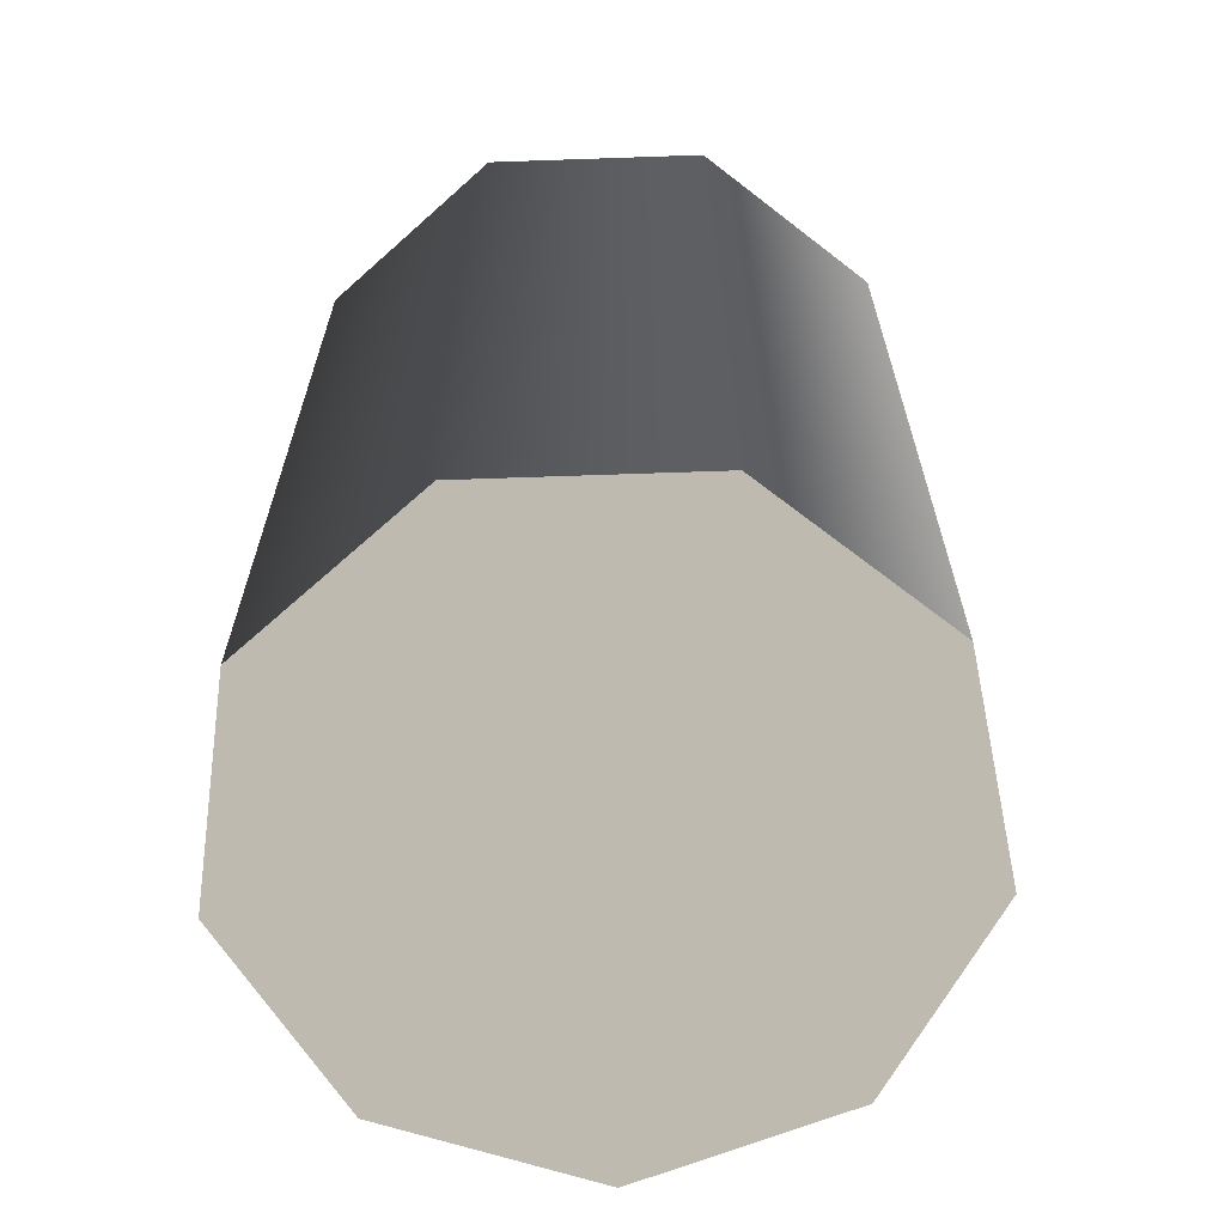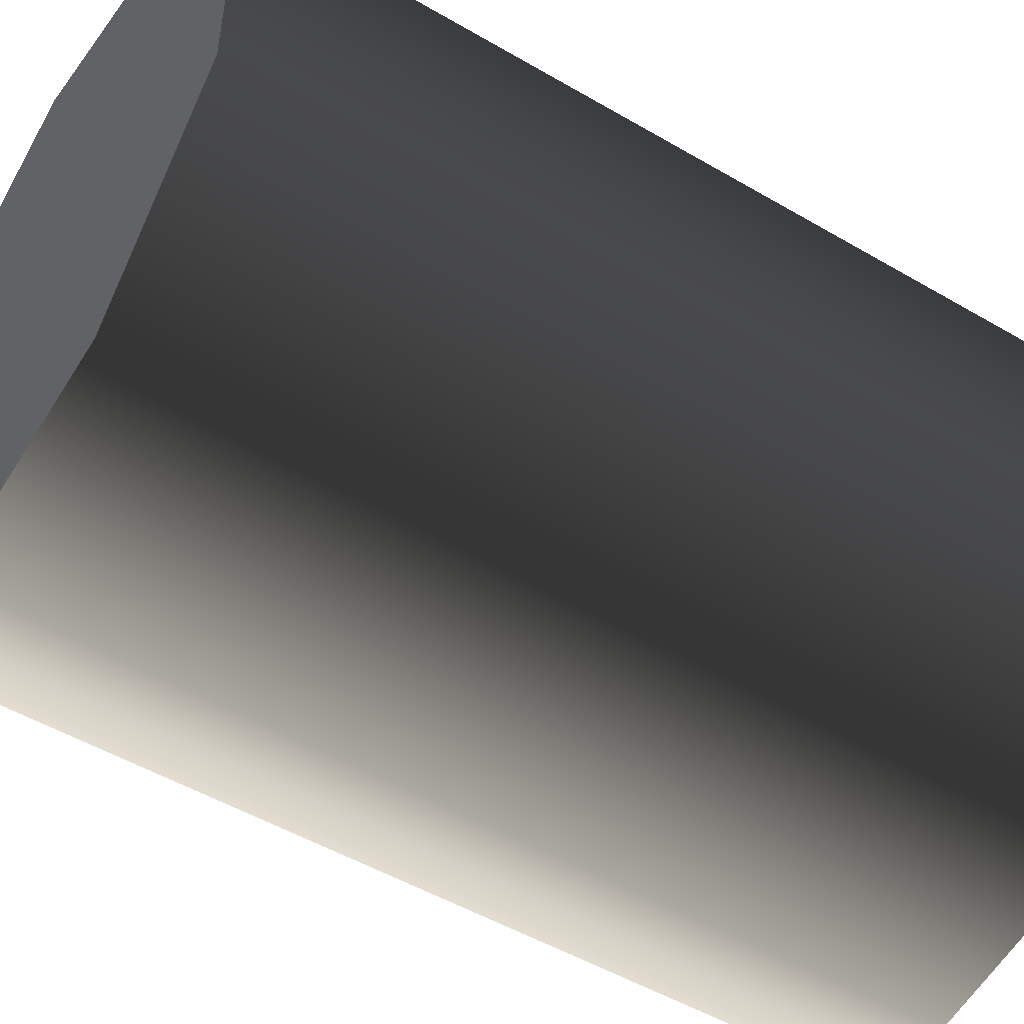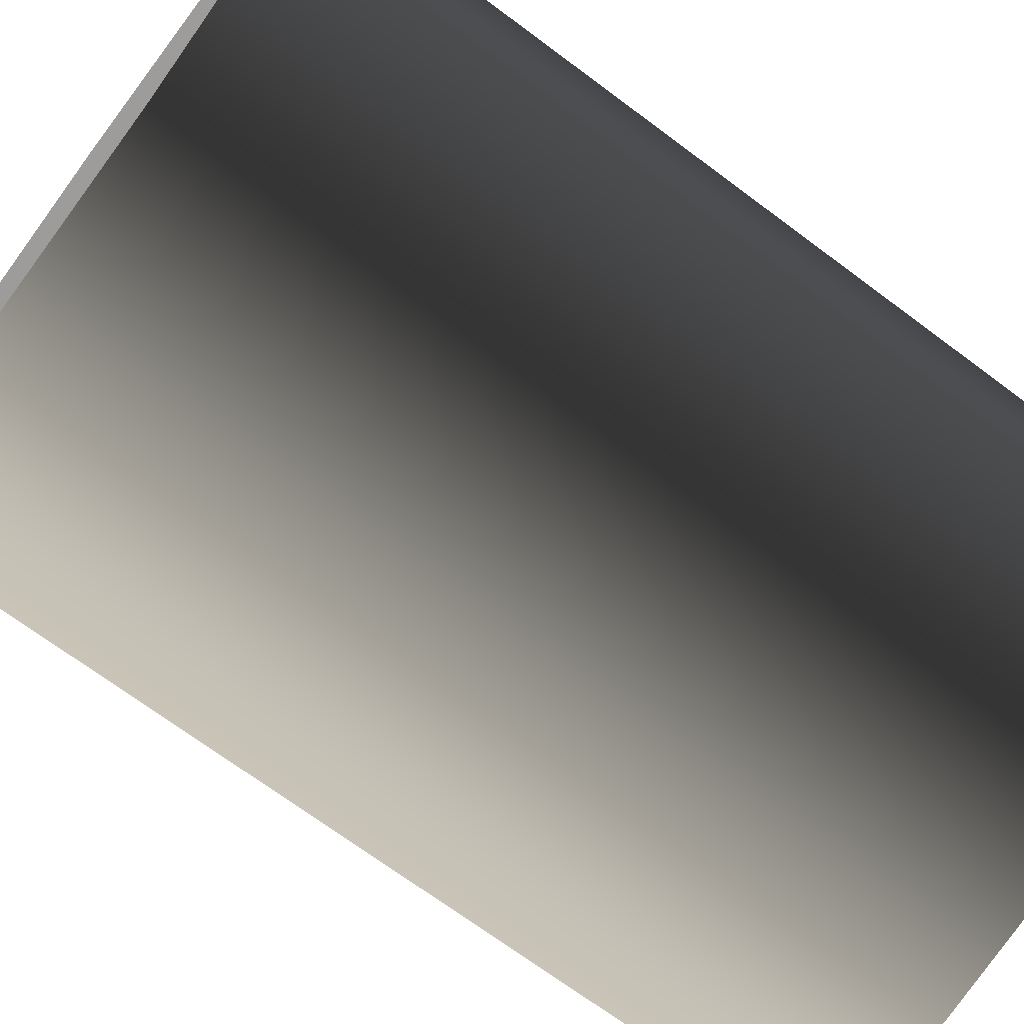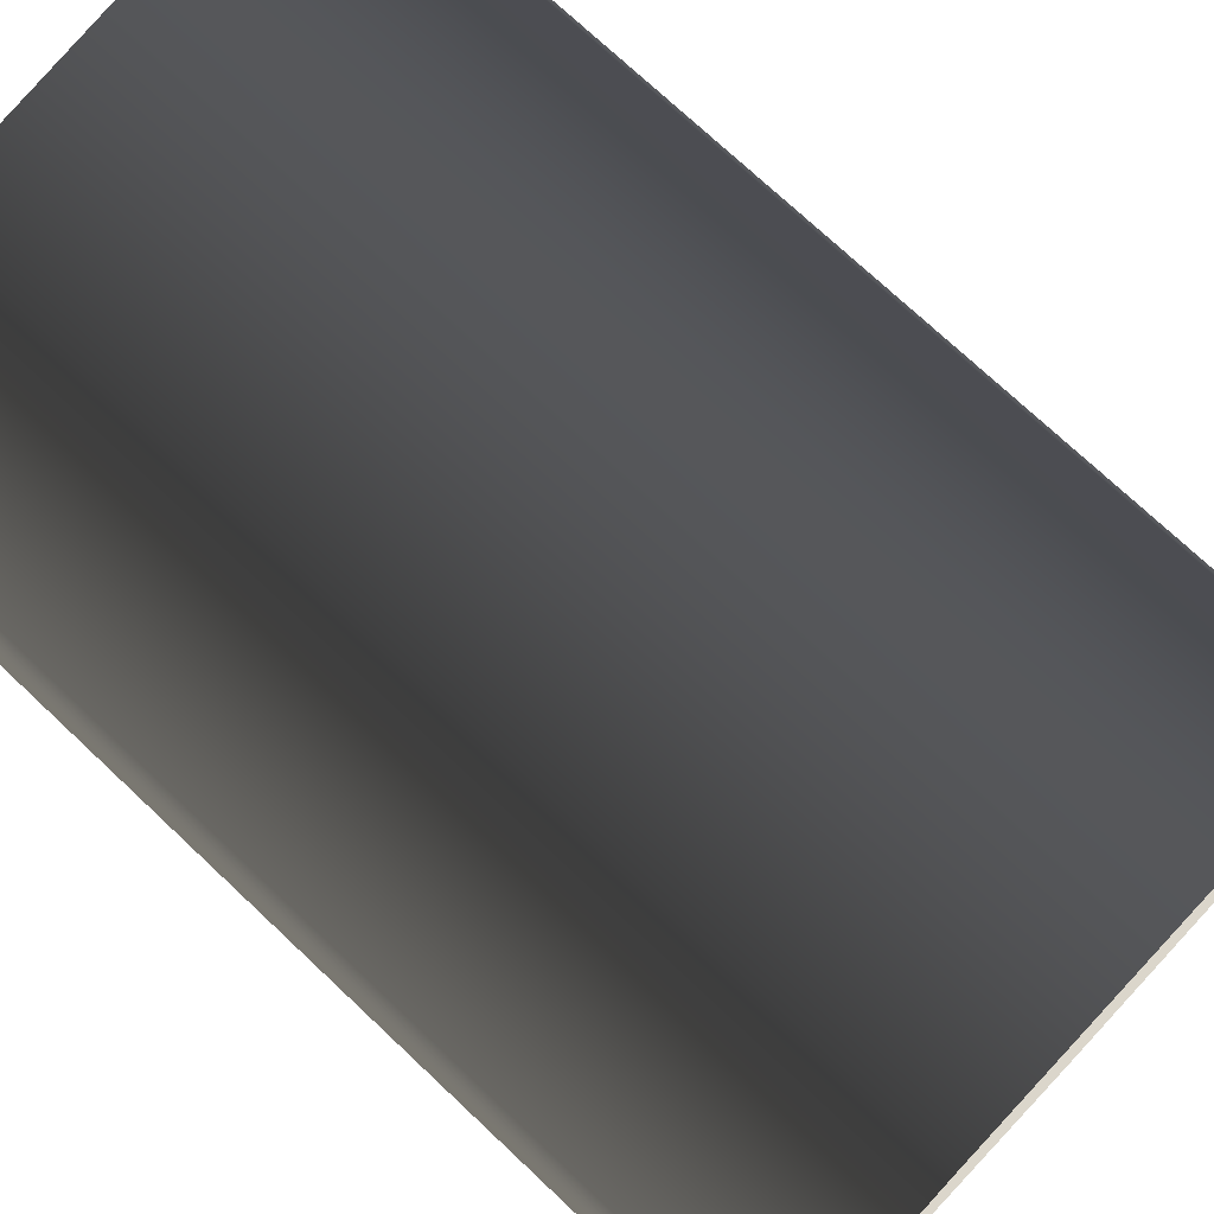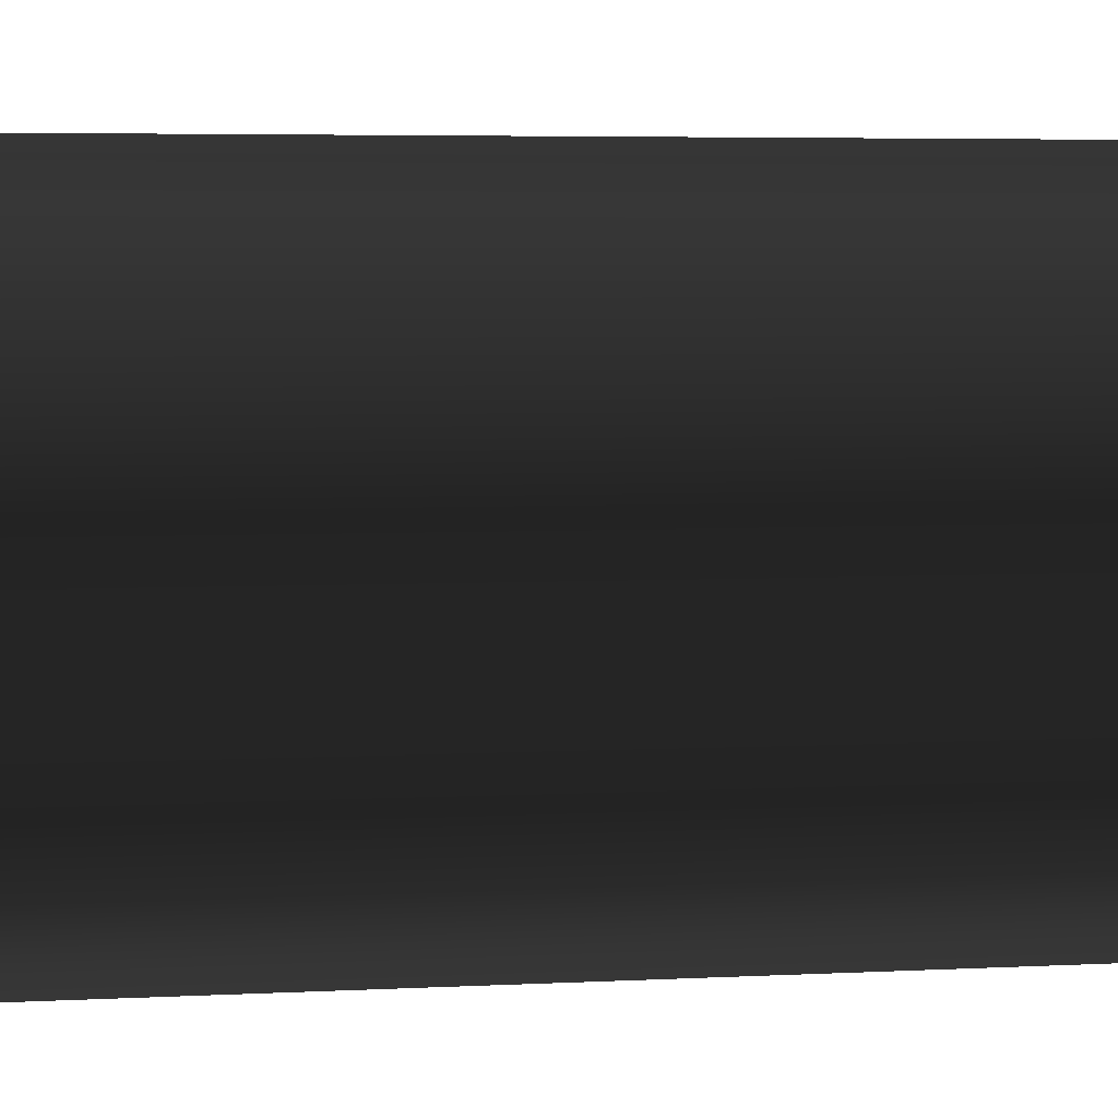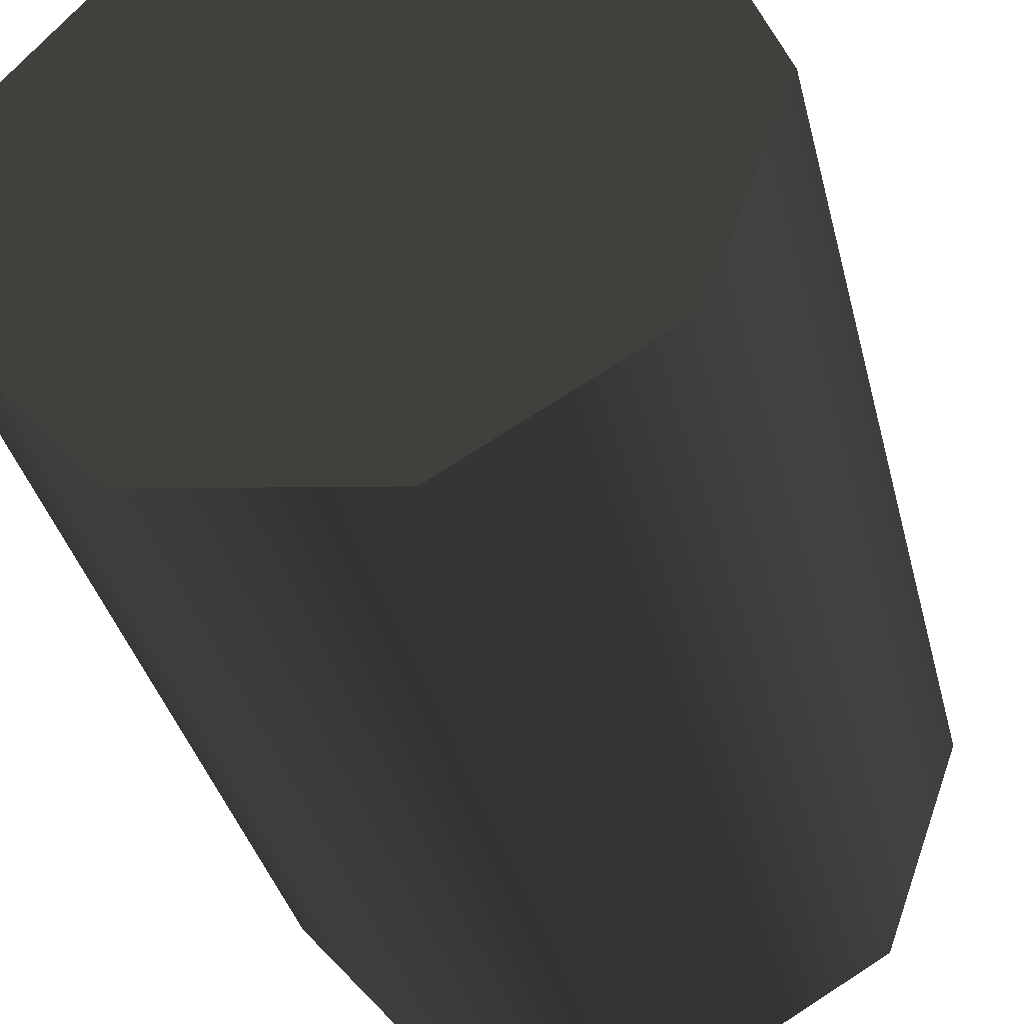
<metadata>
{"format":"obj","ext":"obj","renderer":"f3d","projection":"perspective","resolution":1024,"background":"white","views":[{"elev":-65.6,"azim":-48.0,"up":"+Z"},{"elev":-50.3,"azim":-122.8,"up":"+Y"},{"elev":-70.0,"azim":-126.8,"up":"+Y"},{"elev":73.6,"azim":-46.7,"up":"+Y"},{"elev":5.3,"azim":81.1,"up":"+Y"},{"elev":-37.4,"azim":13.8,"up":"+Y"}]}
</metadata>
<code>
v 0.006299 -0.03573 -3.197e-07
v -0.03409 -0.01241 -3.225e-07
v -0.01814 -0.03142 -3.203e-07
v 0.02779 0.02332 -3.268e-07
v -0.01814 0.03142 -3.278e-07
v -0.03409 0.01241 -3.255e-07
v 0.006299 0.03573 -3.283e-07
v 0.03628 2.072e-07 -3.24e-07
v 0.02779 -0.02332 -3.212e-07
v 0.03628 2.072e-07 -3.24e-07
v 0.02779 0.02332 0.1
v 0.02779 0.02332 -3.268e-07
v 0.03628 2.072e-07 0.1
v 0.006299 0.03573 0.1
v 0.006299 0.03573 -3.283e-07
v 0.02779 -0.02332 -3.212e-07
v 0.02779 -0.02332 0.1
v 0.006299 0.03573 -3.283e-07
v -0.01814 0.03142 0.1
v -0.01814 0.03142 -3.278e-07
v 0.006299 0.03573 0.1
v -0.03409 0.01241 0.1
v -0.03409 0.01241 -3.255e-07
v -0.03409 0.01241 -3.255e-07
v -0.03409 -0.01241 0.1
v -0.03409 -0.01241 -3.225e-07
v -0.03409 0.01241 0.1
v -0.01814 -0.03142 0.1
v -0.01814 -0.03142 -3.203e-07
v -0.01814 -0.03142 -3.203e-07
v 0.006299 -0.03573 0.1
v 0.006299 -0.03573 -3.197e-07
v -0.01814 -0.03142 0.1
v 0.02779 -0.02332 0.1
v 0.02779 -0.02332 -3.212e-07
v 0.03628 2.072e-07 0.1
v 0.006299 0.03573 0.1
v 0.02779 0.02332 0.1
v -0.01814 -0.03142 0.1
v -0.03409 0.01241 0.1
v -0.01814 0.03142 0.1
v -0.03409 -0.01241 0.1
v 0.006299 -0.03573 0.1
v 0.02779 -0.02332 0.1
g Barrel_Green_(24)_22173_87
f 1 3 2
f 1 2 4
f 2 5 4
f 2 6 5
f 5 7 4
f 1 4 8
f 9 1 8
f 10 12 11
f 11 13 10
f 14 11 12
f 12 15 14
f 16 10 13
f 13 17 16
f 18 20 19
f 19 21 18
f 22 19 20
f 20 23 22
f 24 26 25
f 25 27 24
f 28 25 26
f 26 29 28
f 30 32 31
f 31 33 30
f 34 31 32
f 32 35 34
f 36 38 37
f 36 37 39
f 37 40 39
f 37 41 40
f 40 42 39
f 36 39 43
f 44 36 43

</code>
